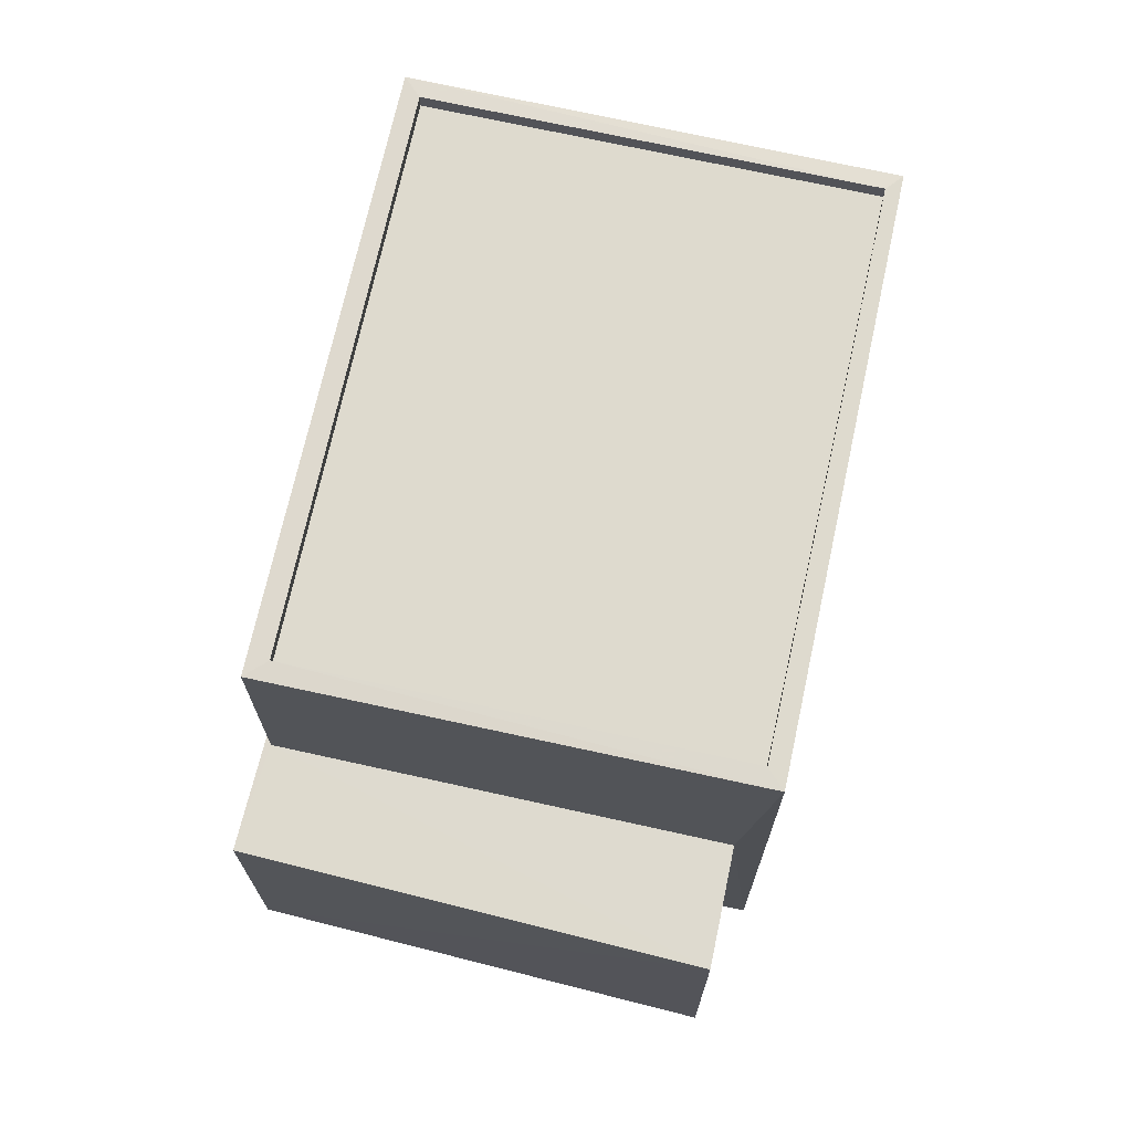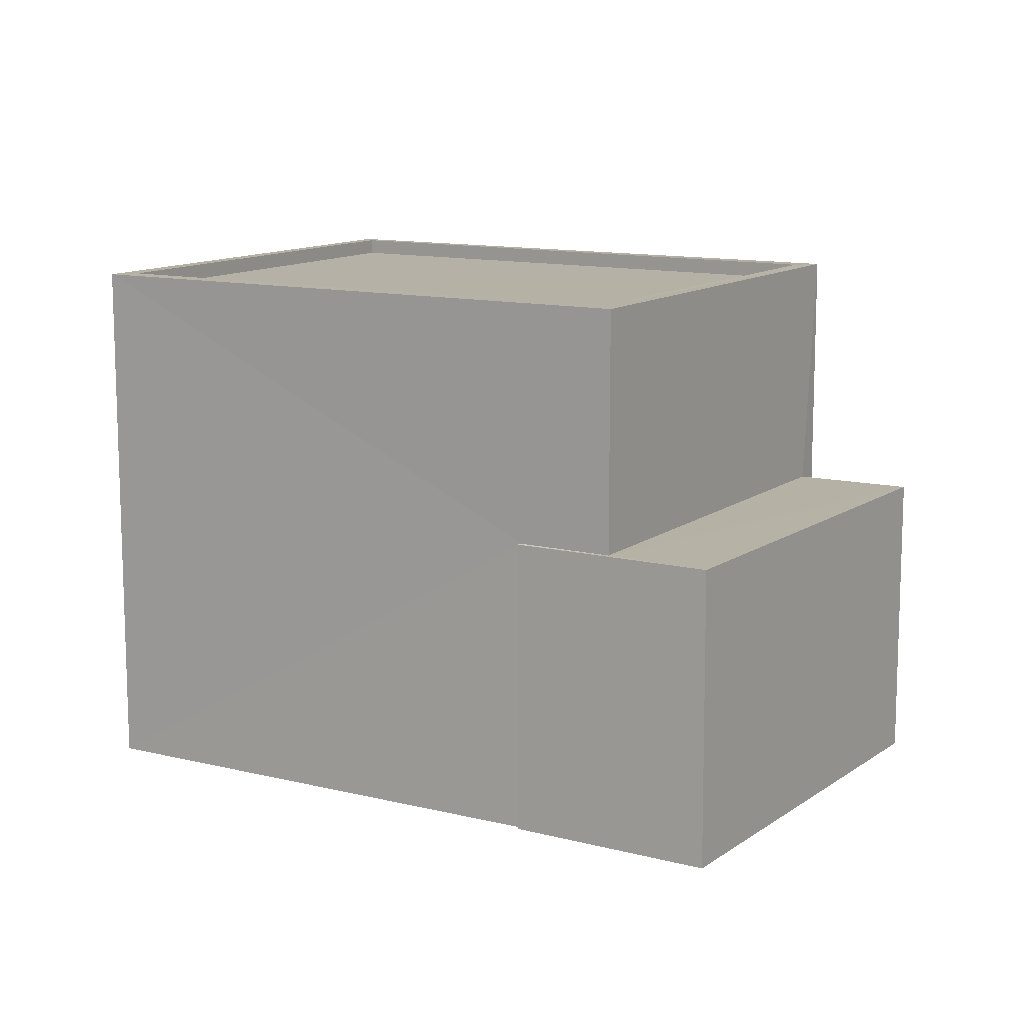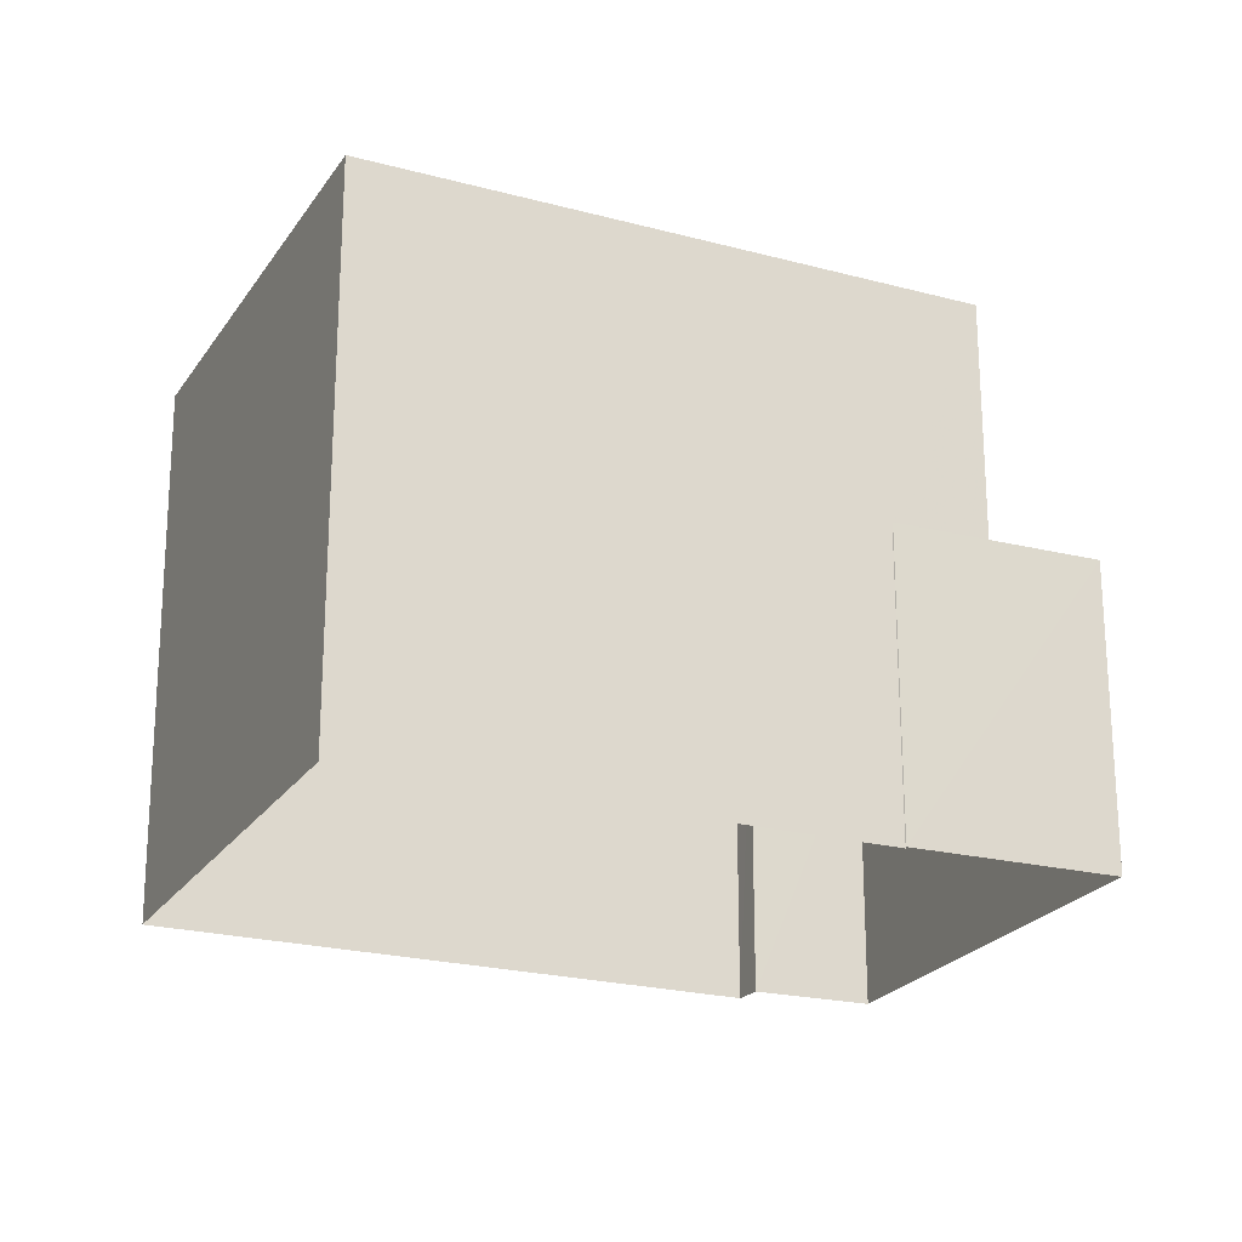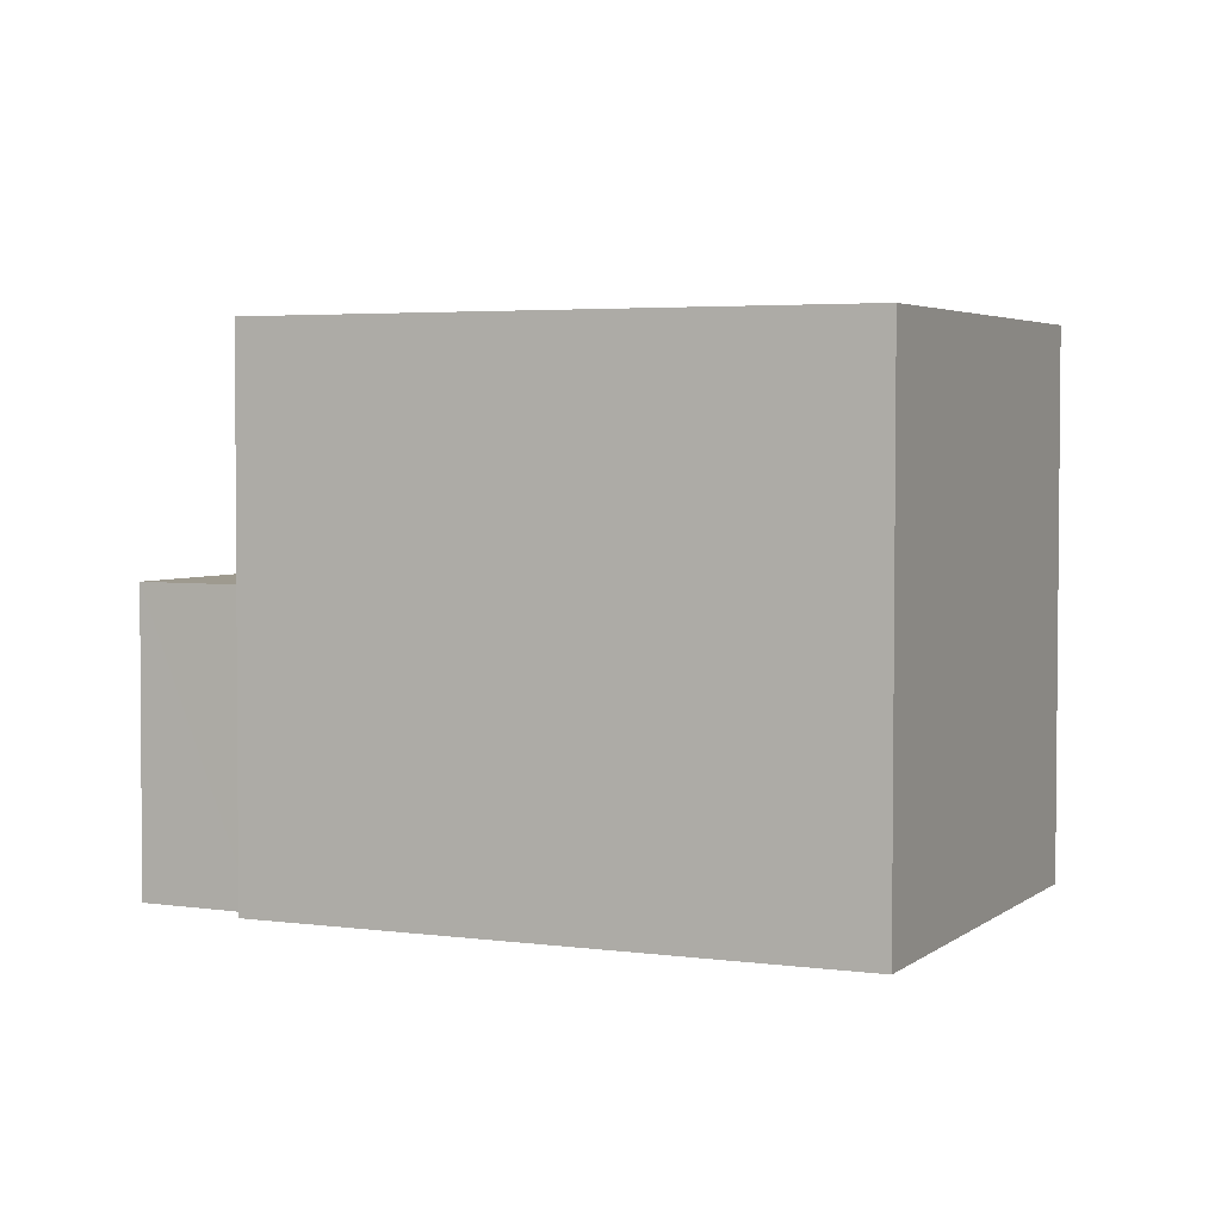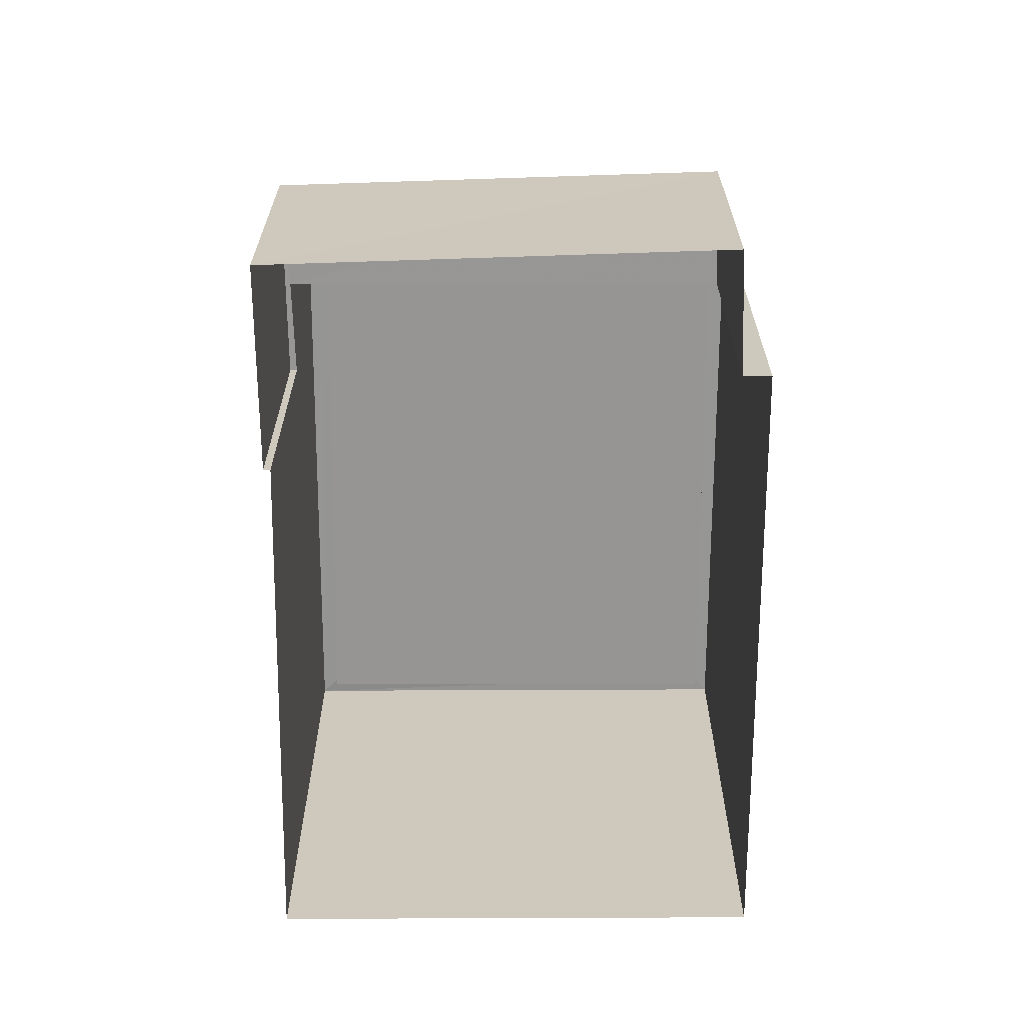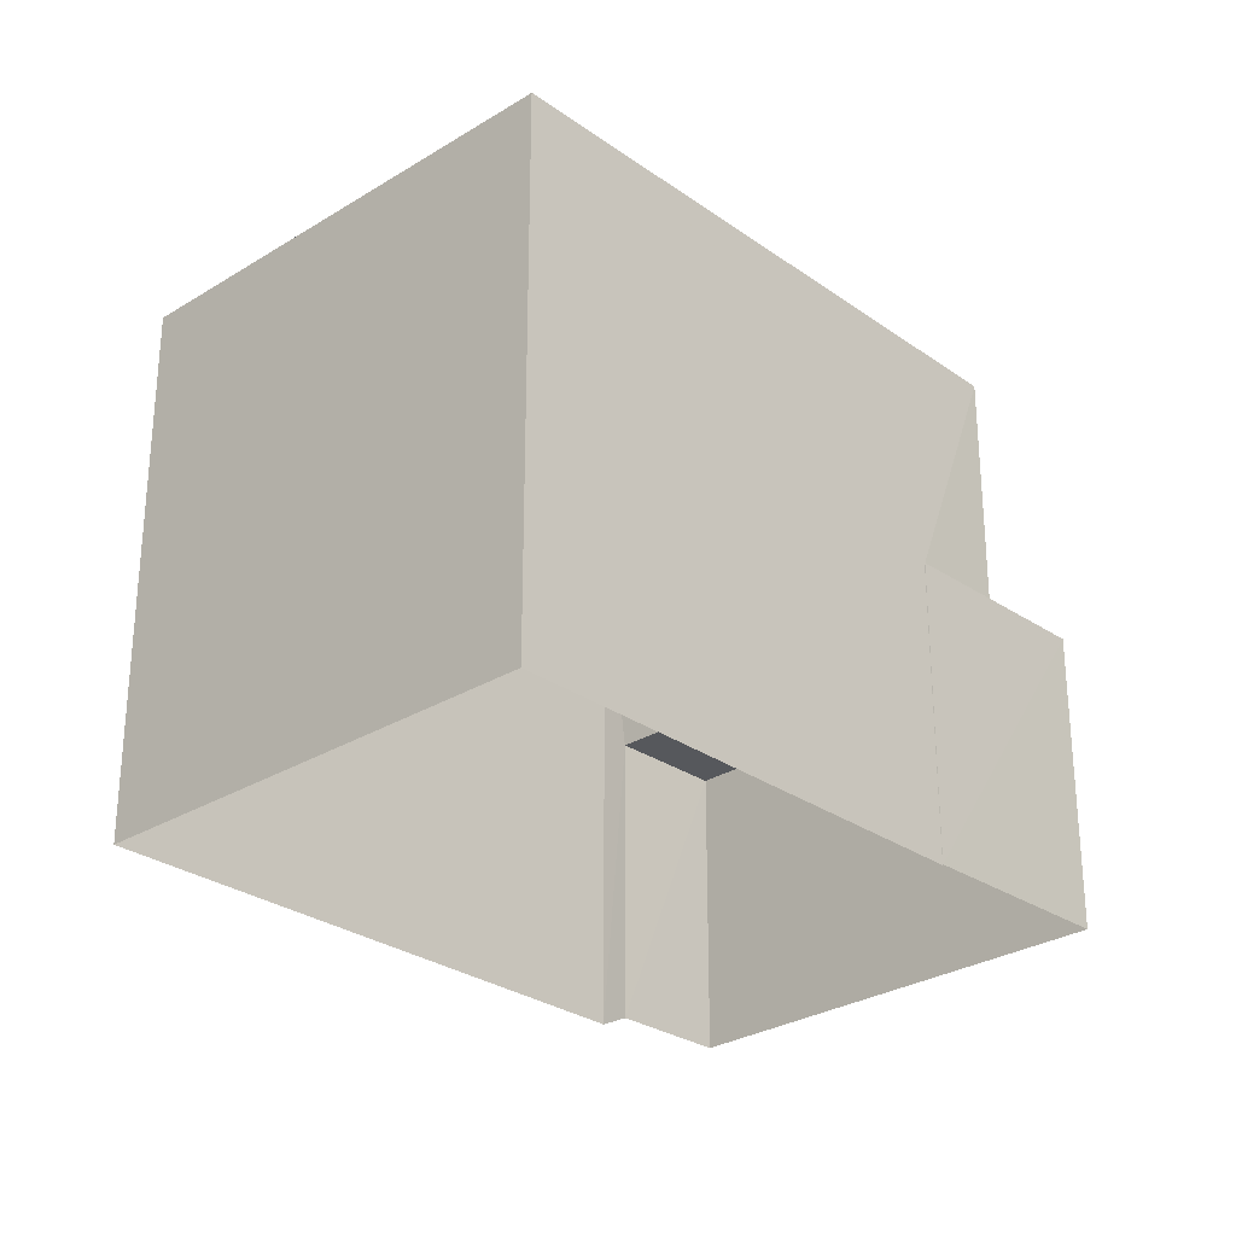
<metadata>
{"format":"obj","ext":"obj","renderer":"f3d","projection":"perspective","resolution":1024,"background":"white","views":[{"elev":71.3,"azim":-114.1,"up":"+Z"},{"elev":12.0,"azim":174.4,"up":"+Z"},{"elev":-22.5,"azim":118.4,"up":"+Z"},{"elev":3.7,"azim":-12.1,"up":"+Z"},{"elev":-67.5,"azim":-126.6,"up":"+Z"},{"elev":-28.0,"azim":96.2,"up":"+Z"}]}
</metadata>
<code>
v 1.195e+05 7.861e+05 26.69
v 1.195e+05 7.861e+05 26.68
v 1.195e+05 7.861e+05 26.68
v 1.195e+05 7.861e+05 26.69
v 1.195e+05 7.861e+05 26.69
v 1.195e+05 7.861e+05 26.69
v 1.195e+05 7.861e+05 26.69
v 1.195e+05 7.861e+05 26.69
v 1.195e+05 7.861e+05 31.35
v 1.195e+05 7.861e+05 31.34
v 1.195e+05 7.861e+05 31.35
v 1.195e+05 7.861e+05 31.34
v 1.195e+05 7.861e+05 31.35
v 1.195e+05 7.861e+05 31.34
v 1.195e+05 7.861e+05 35.09
v 1.195e+05 7.861e+05 35.09
v 1.195e+05 7.861e+05 35.09
v 1.195e+05 7.861e+05 35.09
v 1.195e+05 7.861e+05 34.85
v 1.195e+05 7.861e+05 34.84
v 1.195e+05 7.861e+05 34.84
v 1.195e+05 7.861e+05 34.84
v 1.195e+05 7.861e+05 35.1
v 1.195e+05 7.861e+05 35.09
v 1.195e+05 7.861e+05 35.09
v 1.195e+05 7.861e+05 35.1
f 1 2 3
f 3 4 5
f 6 1 7
f 7 5 8
f 1 3 5
f 1 5 7
f 9 10 11
f 11 10 12
f 9 13 10
f 12 10 14
f 15 16 17
f 15 18 16
f 19 20 21
f 19 22 20
f 17 23 15
f 24 25 16
f 18 24 16
f 23 25 24
f 15 23 26
f 26 23 24
f 5 9 8
f 5 13 9
f 9 11 7
f 8 9 7
f 11 6 7
f 11 12 6
f 14 6 12
f 14 1 6
f 10 17 14
f 1 14 2
f 2 14 16
f 14 17 16
f 25 3 2
f 16 25 2
f 3 23 4
f 3 25 23
f 17 13 23
f 23 13 4
f 17 10 13
f 4 13 5
f 26 19 21
f 15 26 21
f 15 21 20
f 18 15 20
f 24 20 22
f 24 18 20
f 26 22 19
f 26 24 22

</code>
